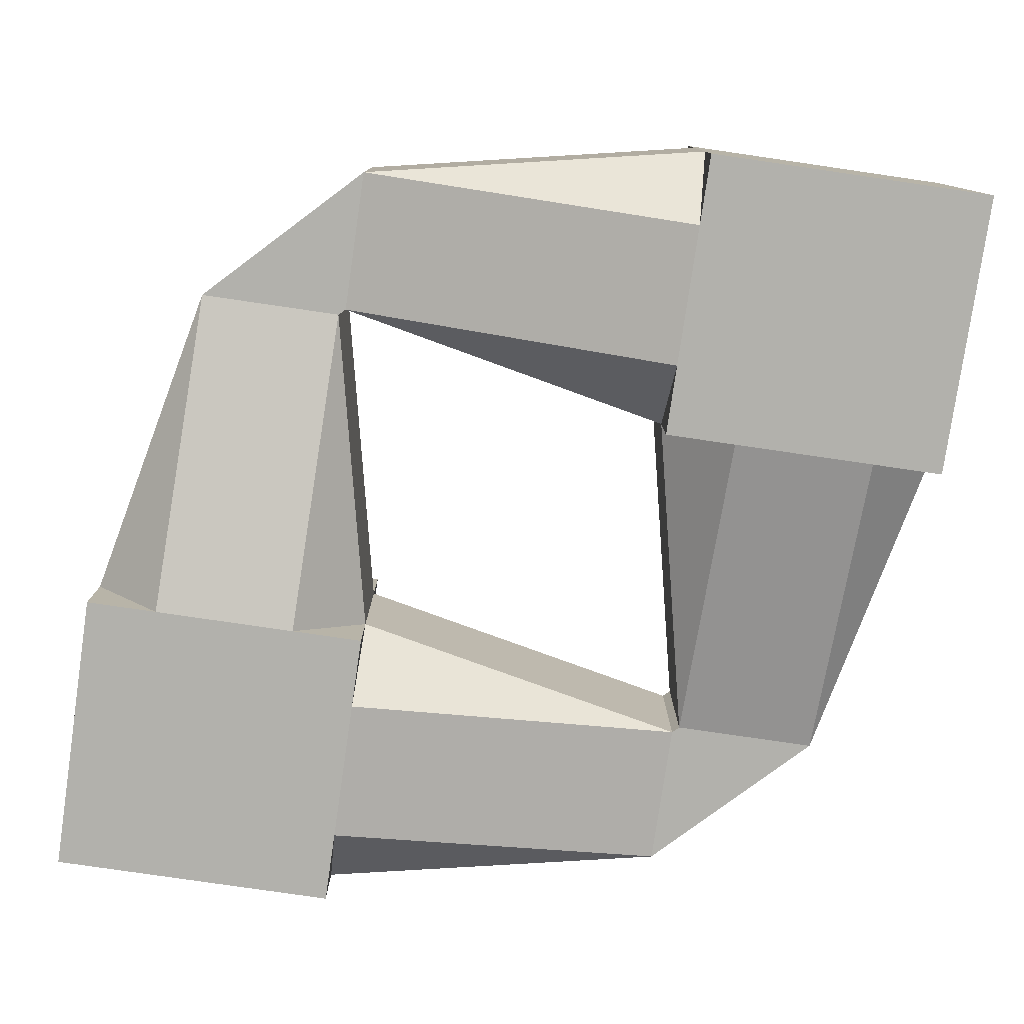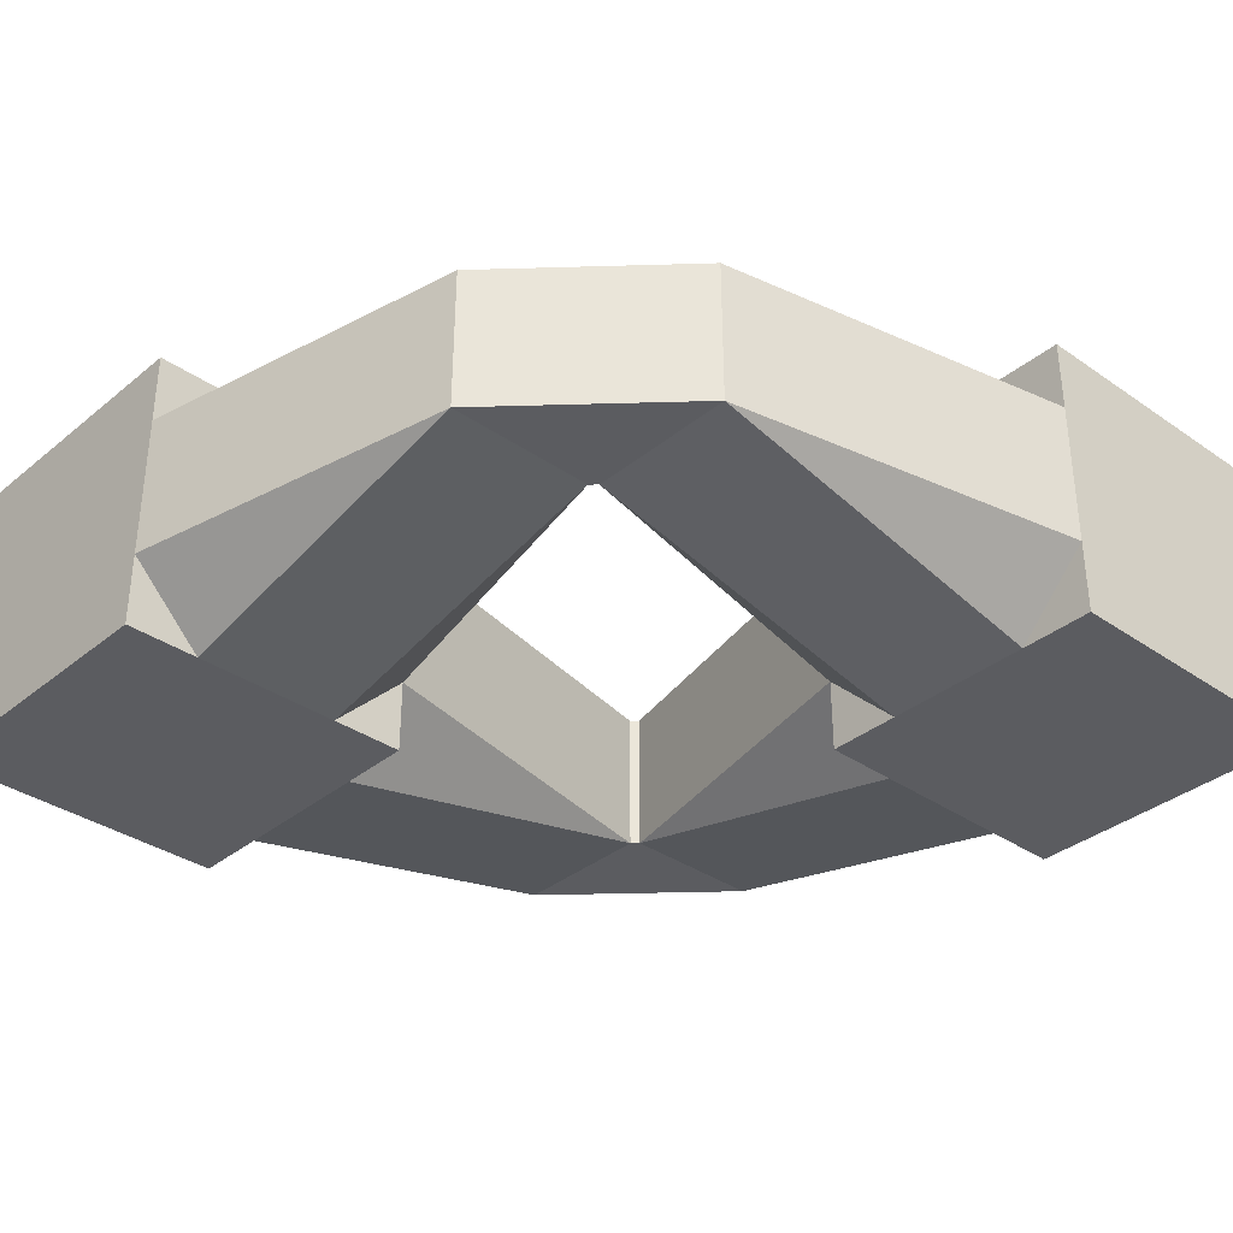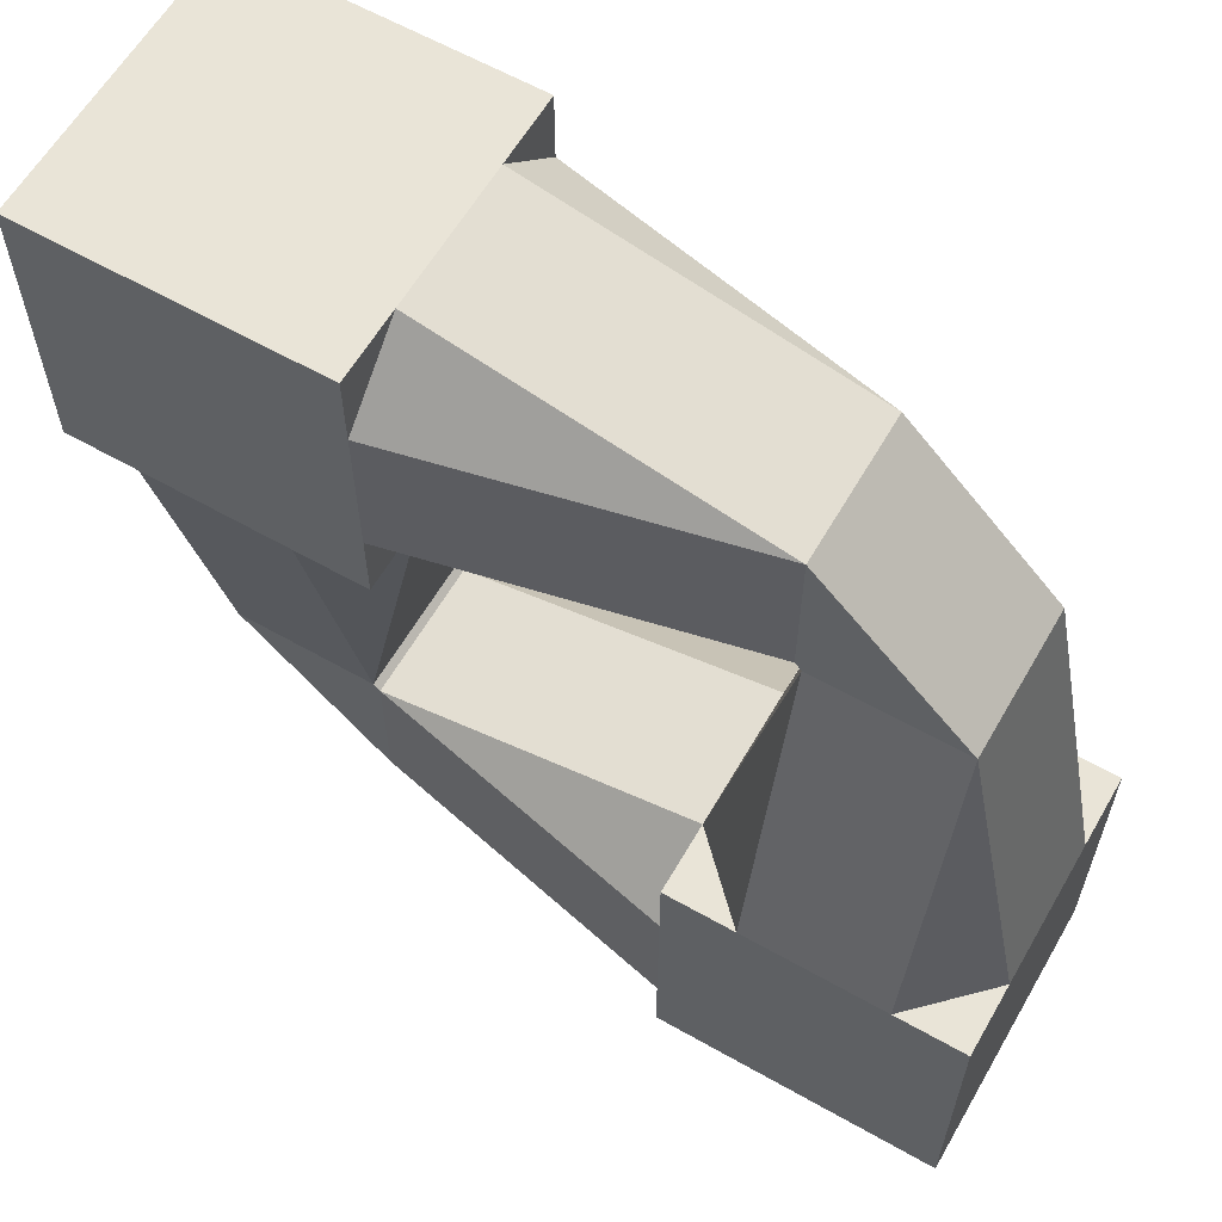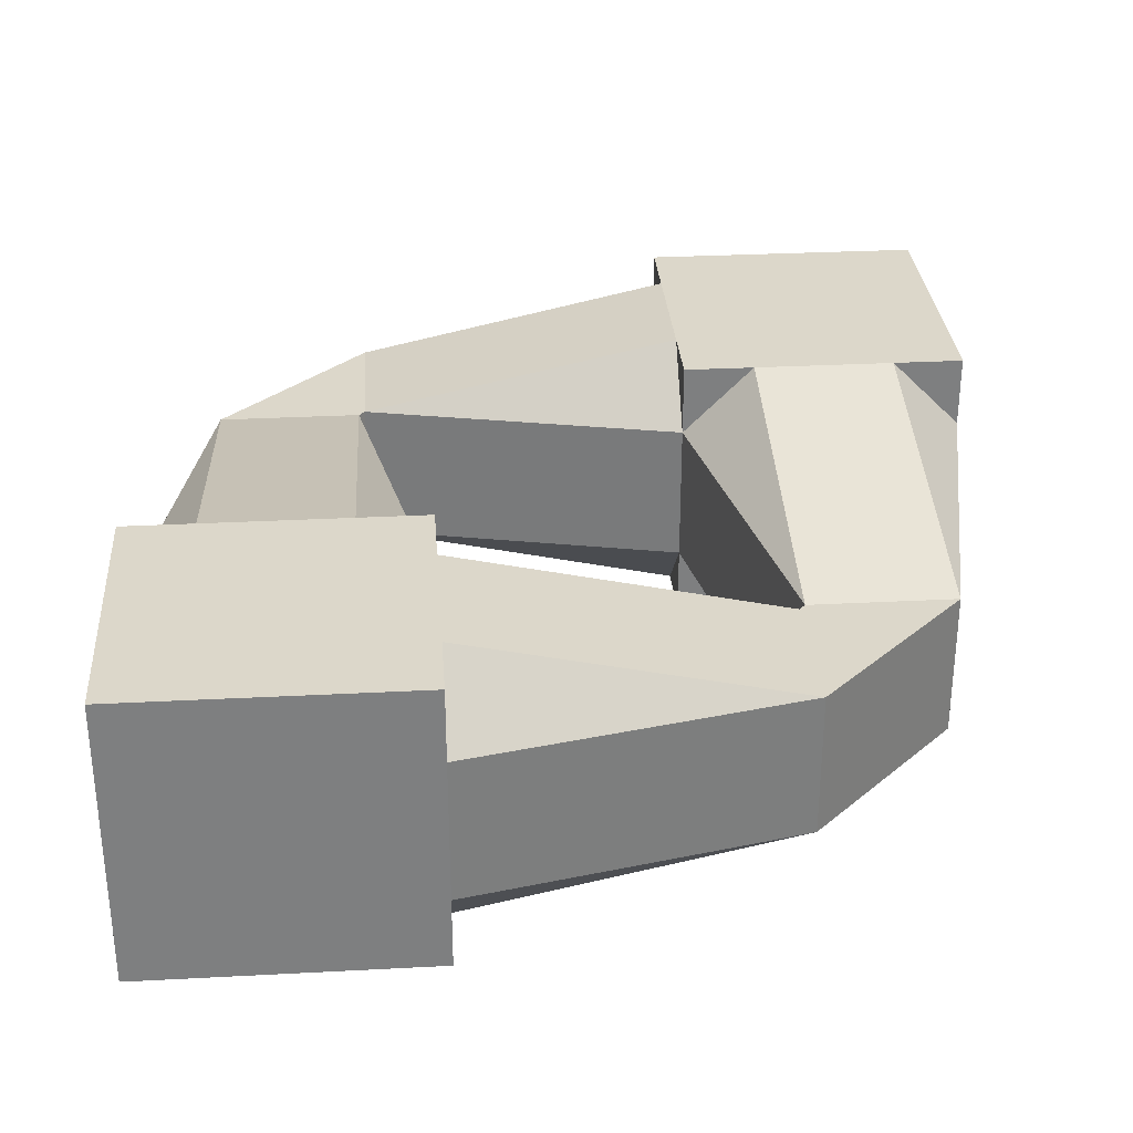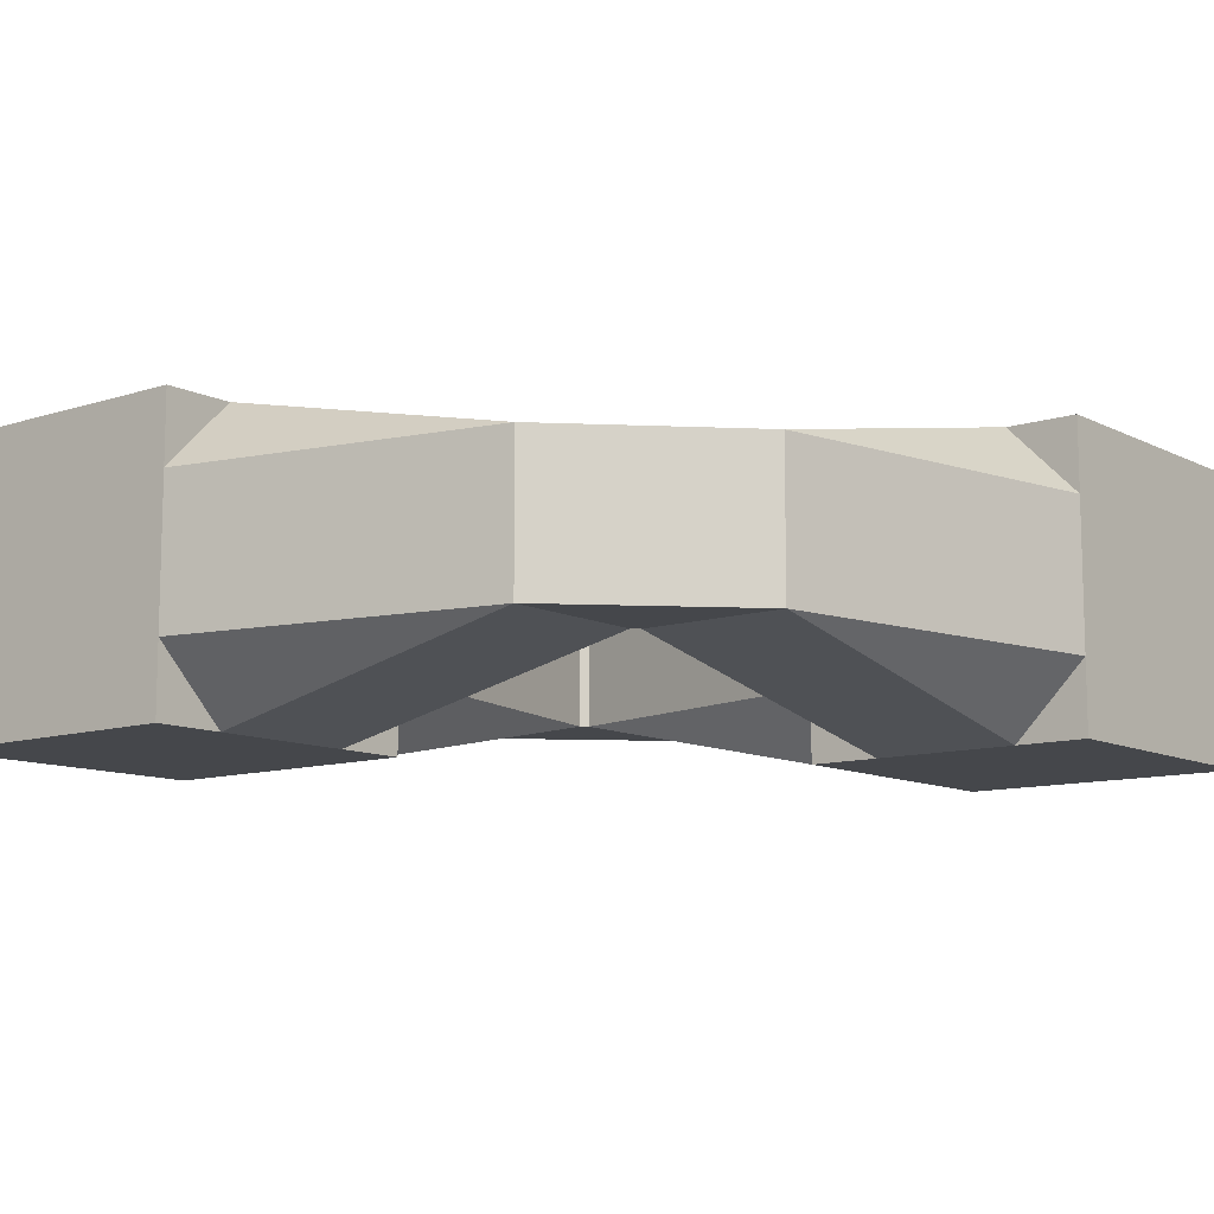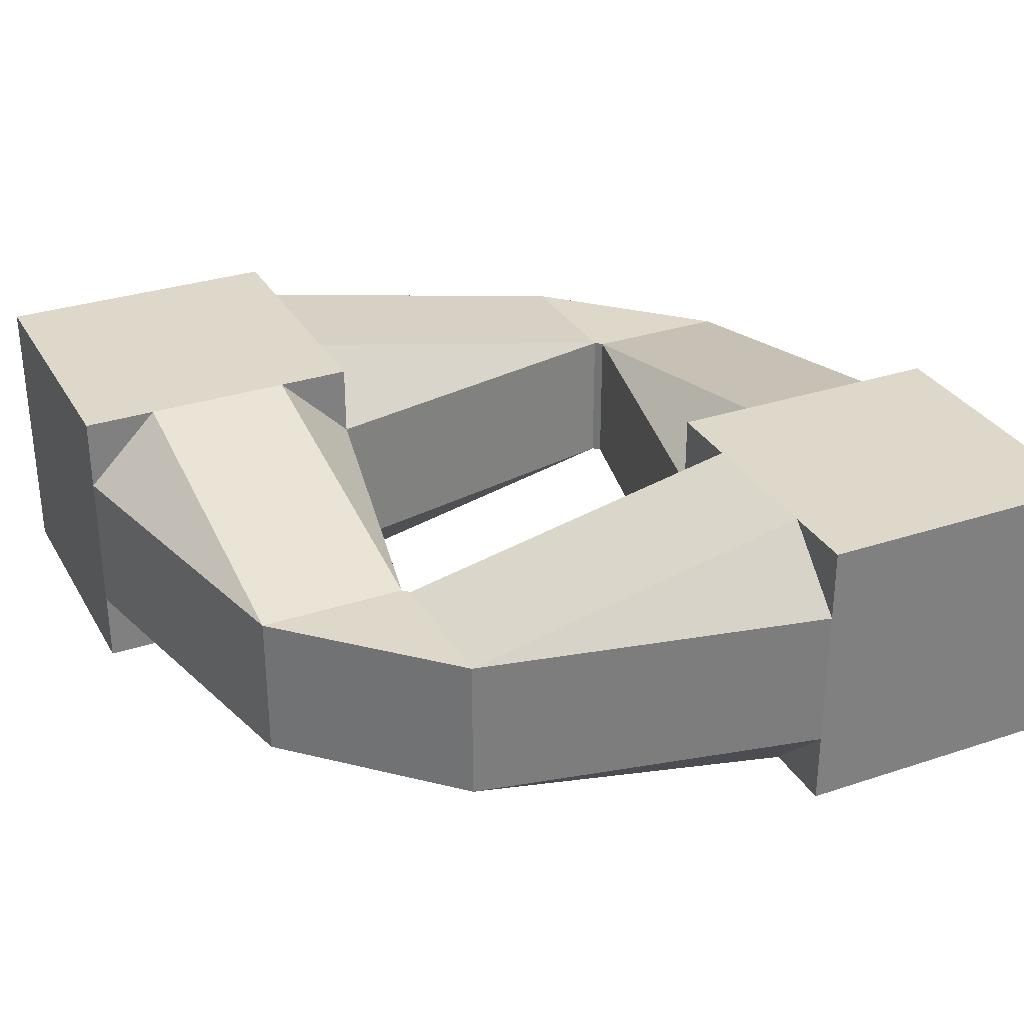
<metadata>
{"format":"obj","ext":"obj","renderer":"f3d","projection":"perspective","resolution":1024,"background":"white","views":[{"elev":-78.9,"azim":81.7,"up":"+Y"},{"elev":-35.0,"azim":-132.7,"up":"+Y"},{"elev":61.1,"azim":30.0,"up":"+Z"},{"elev":30.7,"azim":-4.3,"up":"+Y"},{"elev":-10.6,"azim":-141.0,"up":"+Y"},{"elev":31.0,"azim":-115.4,"up":"+Y"}]}
</metadata>
<code>
o Cube.001_Cube.002
v -1.803 1.545 1.959
v -1.803 2.921 1.959
v -1.803 1.545 0.5827
v -1.803 2.921 0.5827
v -0.4268 1.545 1.959
v -0.4268 2.921 1.959
v -0.4268 1.545 0.5827
v -0.4268 2.921 0.5827
v -1.803 2.233 1.959
v -1.803 2.921 1.271
v -1.803 2.233 0.5827
v -1.803 1.545 1.271
v -1.115 2.921 0.5827
v -0.4268 2.233 0.5827
v -1.115 1.545 0.5827
v -0.4268 2.921 1.271
v -0.4268 2.233 1.959
v -0.4268 1.545 1.271
v -1.115 2.921 1.959
v -1.115 1.545 1.959
v -1.115 2.921 1.271
v -1.115 1.545 1.271
v -1.115 2.233 1.959
v -1.803 2.233 1.271
v -1.803 2.577 1.959
v -1.803 2.921 0.9268
v -1.803 1.889 0.5827
v -1.803 1.545 1.615
v -0.7709 2.921 0.5827
v -0.4268 1.889 0.5827
v -1.459 1.545 0.5827
v -0.4268 2.921 1.615
v -0.4268 1.889 1.959
v -0.4268 1.545 0.9268
v -1.459 2.921 1.959
v -0.7709 1.545 1.959
v -1.803 1.889 1.959
v -1.803 2.921 1.615
v -1.803 2.577 0.5827
v -1.803 1.545 0.9268
v -1.459 2.921 0.5827
v -0.4268 2.577 0.5827
v -0.7709 1.545 0.5827
v -0.4268 2.921 0.9268
v -0.4268 2.577 1.959
v -0.4268 1.545 1.615
v -0.7709 2.921 1.959
v -1.459 1.545 1.959
v -1.459 2.921 1.271
v -0.7709 2.921 1.271
v -1.115 2.921 1.615
v -1.115 2.921 0.9268
v -0.7709 1.545 1.271
v -1.459 1.545 1.271
v -1.115 1.545 1.615
v -1.115 1.545 0.9268
v -1.115 1.889 1.959
v -1.115 2.577 1.959
v -0.7709 2.233 1.959
v -1.459 2.233 1.959
v 1.138 1.889 1.271
v 1.138 2.577 1.271
v 1.138 2.233 0.9268
v 1.138 2.233 1.615
v -1.115 1.889 -1.074
v -1.115 2.577 -1.074
v -1.459 2.233 -1.074
v -0.7709 2.233 -1.074
v -1.803 1.889 1.271
v -1.803 2.577 1.271
v -1.803 2.233 1.615
v -1.803 2.233 0.9268
v -1.803 2.577 0.9268
v -1.803 2.577 1.615
v -1.803 1.889 1.615
v -0.7709 2.577 -1.074
v -1.459 2.577 -1.074
v -1.459 1.889 -1.074
v 1.138 2.577 1.615
v 1.138 2.577 0.9268
v 1.138 1.889 0.9268
v -1.459 2.577 1.959
v -0.7709 2.577 1.959
v -0.7709 1.889 1.959
v -1.459 1.545 0.9268
v -1.459 1.545 1.615
v -0.7709 1.545 1.615
v -0.7709 2.921 0.9268
v -0.7709 2.921 1.615
v -1.459 2.921 1.615
v -1.459 2.921 0.9268
v -0.7709 1.545 0.9268
v -1.459 1.889 1.959
v 1.138 1.889 1.615
v -0.7709 1.889 -1.074
v -1.803 1.889 0.9268
v 2.201 1.545 -2.139
v 2.201 2.921 -2.139
v 2.201 1.545 -0.7629
v 2.201 2.921 -0.7629
v 0.8245 1.545 -2.139
v 0.8245 2.921 -2.139
v 0.8245 1.545 -0.7629
v 0.8245 2.921 -0.7629
v 2.201 2.233 -2.139
v 2.201 2.921 -1.451
v 2.201 2.233 -0.7629
v 2.201 1.545 -1.451
v 1.513 2.921 -0.7629
v 0.8245 2.233 -0.7629
v 1.513 1.545 -0.7629
v 0.8245 2.921 -1.451
v 0.8245 2.233 -2.139
v 0.8245 1.545 -1.451
v 1.513 2.921 -2.139
v 1.513 1.545 -2.139
v 1.513 2.921 -1.451
v 1.513 1.545 -1.451
v 1.513 2.233 -2.139
v 2.201 2.233 -1.451
v 2.201 2.577 -2.139
v 2.201 2.921 -1.107
v 2.201 1.889 -0.7629
v 2.201 1.545 -1.795
v 1.169 2.921 -0.7629
v 0.8245 1.889 -0.7629
v 1.857 1.545 -0.7629
v 0.8245 2.921 -1.795
v 0.8245 1.889 -2.139
v 0.8245 1.545 -1.107
v 1.857 2.921 -2.139
v 1.169 1.545 -2.139
v 2.201 1.889 -2.139
v 2.201 2.921 -1.795
v 2.201 2.577 -0.7629
v 2.201 1.545 -1.107
v 1.857 2.921 -0.7629
v 0.8245 2.577 -0.7629
v 1.169 1.545 -0.7629
v 0.8245 2.921 -1.107
v 0.8245 2.577 -2.139
v 0.8245 1.545 -1.795
v 1.169 2.921 -2.139
v 1.857 1.545 -2.139
v 1.857 2.921 -1.451
v 1.169 2.921 -1.451
v 1.513 2.921 -1.795
v 1.513 2.921 -1.107
v 1.169 1.545 -1.451
v 1.857 1.545 -1.451
v 1.513 1.545 -1.795
v 1.513 1.545 -1.107
v 1.513 1.889 -2.139
v 1.513 2.577 -2.139
v 1.169 2.233 -2.139
v 1.857 2.233 -2.139
v -0.7402 1.889 -1.451
v -0.7402 2.577 -1.451
v -0.7402 2.233 -1.107
v -0.7402 2.233 -1.795
v 1.513 1.889 0.8941
v 1.513 2.577 0.8941
v 1.857 2.233 0.8941
v 1.169 2.233 0.8941
v 2.201 1.889 -1.451
v 2.201 2.577 -1.451
v 2.201 2.233 -1.795
v 2.201 2.233 -1.107
v 2.201 2.577 -1.107
v 2.201 2.577 -1.795
v 2.201 1.889 -1.795
v 1.169 2.577 0.8941
v 1.857 2.577 0.8941
v 1.857 1.889 0.8941
v -0.7402 2.577 -1.795
v -0.7402 2.577 -1.107
v -0.7402 1.889 -1.107
v 1.857 2.577 -2.139
v 1.169 2.577 -2.139
v 1.169 1.889 -2.139
v 1.857 1.545 -1.107
v 1.857 1.545 -1.795
v 1.169 1.545 -1.795
v 1.169 2.921 -1.107
v 1.169 2.921 -1.795
v 1.857 2.921 -1.795
v 1.857 2.921 -1.107
v 1.169 1.545 -1.107
v 1.857 1.889 -2.139
v -0.7402 1.889 -1.795
v 1.169 1.889 0.8941
v 2.201 1.889 -1.107
f 27 40 96
f 30 43 95
f 33 46 94
f 37 48 93
f 43 34 92
f 41 26 91
f 49 38 90
f 50 51 89
f 29 52 88
f 53 46 87
f 54 55 86
f 31 56 85
f 57 36 84
f 58 59 83
f 25 60 82
f 61 34 81
f 159 76 68
f 45 64 79
f 65 31 78
f 42 68 76
f 69 28 75
f 70 71 74
f 39 72 73
f 73 24 70
f 26 70 10
f 4 73 26
f 74 9 25
f 38 25 2
f 10 74 38
f 75 1 37
f 71 37 9
f 24 75 71
f 29 66 13
f 29 42 76
f 77 11 39
f 41 39 4
f 13 77 41
f 27 31 3
f 67 27 11
f 174 61 161
f 32 62 16
f 32 45 79
f 80 14 42
f 44 42 8
f 16 80 44
f 30 34 7
f 63 30 14
f 161 81 191
f 82 23 58
f 35 58 19
f 2 82 35
f 83 17 45
f 47 45 6
f 19 83 47
f 84 5 33
f 59 33 17
f 23 84 59
f 85 22 54
f 40 54 12
f 3 85 40
f 86 20 48
f 28 48 1
f 12 86 28
f 87 5 36
f 55 36 20
f 22 87 55
f 88 21 50
f 44 50 16
f 8 88 44
f 89 19 47
f 32 47 6
f 16 89 32
f 90 2 35
f 51 35 19
f 21 90 51
f 91 10 49
f 52 49 21
f 13 91 52
f 92 18 53
f 56 53 22
f 15 92 56
f 93 20 57
f 60 57 23
f 9 93 60
f 94 18 61
f 174 64 94
f 17 94 64
f 95 15 65
f 14 95 68
f 96 12 69
f 72 69 24
f 11 96 72
f 123 136 192
f 126 139 191
f 129 142 190
f 133 144 189
f 188 103 130
f 137 122 187
f 145 134 186
f 146 147 185
f 125 148 184
f 149 142 183
f 150 151 182
f 127 152 181
f 153 132 180
f 154 155 179
f 121 156 178
f 157 130 177
f 141 160 175
f 174 111 127
f 163 79 64
f 138 164 172
f 165 124 171
f 166 167 170
f 135 168 169
f 169 120 166
f 122 166 106
f 100 169 122
f 170 105 121
f 134 121 98
f 106 170 134
f 171 97 133
f 167 133 105
f 120 171 167
f 173 62 79
f 125 162 109
f 125 138 172
f 173 107 135
f 137 135 100
f 109 173 137
f 123 127 99
f 163 123 107
f 162 80 62
f 128 158 112
f 128 141 175
f 176 110 138
f 140 138 104
f 112 176 140
f 126 130 103
f 159 126 110
f 178 119 154
f 131 154 115
f 98 178 131
f 179 113 141
f 143 141 102
f 115 179 143
f 180 101 129
f 155 129 113
f 119 180 155
f 181 118 150
f 136 150 108
f 99 181 136
f 182 116 144
f 97 182 144
f 108 182 124
f 183 101 132
f 151 132 116
f 118 183 151
f 184 117 146
f 140 146 112
f 104 184 140
f 185 115 143
f 128 143 102
f 112 185 128
f 186 98 131
f 147 131 115
f 117 186 147
f 187 106 145
f 148 145 117
f 109 187 148
f 188 114 149
f 152 149 118
f 111 188 152
f 189 116 153
f 156 153 119
f 105 189 156
f 190 114 157
f 113 190 160
f 161 139 111
f 80 164 63
f 110 191 164
f 192 108 165
f 168 165 120
f 107 192 168
f 177 68 95
f 176 66 76
f 158 77 66
f 77 160 67
f 67 190 78
f 65 177 95
f 78 157 65
f 27 3 40
f 30 7 43
f 33 5 46
f 37 1 48
f 43 7 34
f 41 4 26
f 49 10 38
f 50 21 51
f 29 13 52
f 53 18 46
f 54 22 55
f 31 15 56
f 57 20 36
f 58 23 59
f 25 9 60
f 61 18 34
f 159 176 76
f 45 17 64
f 65 15 31
f 42 14 68
f 69 12 28
f 70 24 71
f 39 11 72
f 73 72 24
f 26 73 70
f 4 39 73
f 74 71 9
f 38 74 25
f 10 70 74
f 75 28 1
f 71 75 37
f 24 69 75
f 29 76 66
f 29 8 42
f 77 67 11
f 41 77 39
f 13 66 77
f 27 78 31
f 67 78 27
f 174 94 61
f 32 79 62
f 32 6 45
f 80 63 14
f 44 80 42
f 16 62 80
f 30 81 34
f 63 81 30
f 161 61 81
f 82 60 23
f 35 82 58
f 2 25 82
f 83 59 17
f 47 83 45
f 19 58 83
f 84 36 5
f 59 84 33
f 23 57 84
f 85 56 22
f 40 85 54
f 3 31 85
f 86 55 20
f 28 86 48
f 12 54 86
f 87 46 5
f 55 87 36
f 22 53 87
f 88 52 21
f 44 88 50
f 8 29 88
f 89 51 19
f 32 89 47
f 16 50 89
f 90 38 2
f 51 90 35
f 21 49 90
f 91 26 10
f 52 91 49
f 13 41 91
f 92 34 18
f 56 92 53
f 15 43 92
f 93 48 20
f 60 93 57
f 9 37 93
f 94 46 18
f 174 163 64
f 17 33 94
f 95 43 15
f 14 30 95
f 96 40 12
f 72 96 69
f 11 27 96
f 123 99 136
f 126 103 139
f 129 101 142
f 133 97 144
f 188 139 103
f 137 100 122
f 145 106 134
f 146 117 147
f 125 109 148
f 149 114 142
f 150 118 151
f 127 111 152
f 153 116 132
f 154 119 155
f 121 105 156
f 157 114 130
f 141 113 160
f 174 161 111
f 163 173 79
f 138 110 164
f 165 108 124
f 166 120 167
f 135 107 168
f 169 168 120
f 122 169 166
f 100 135 169
f 170 167 105
f 134 170 121
f 106 166 170
f 171 124 97
f 167 171 133
f 120 165 171
f 173 162 62
f 125 172 162
f 125 104 138
f 173 163 107
f 137 173 135
f 109 162 173
f 123 174 127
f 163 174 123
f 162 172 80
f 128 175 158
f 128 102 141
f 176 159 110
f 140 176 138
f 112 158 176
f 126 177 130
f 159 177 126
f 178 156 119
f 131 178 154
f 98 121 178
f 179 155 113
f 143 179 141
f 115 154 179
f 180 132 101
f 155 180 129
f 119 153 180
f 181 152 118
f 136 181 150
f 99 127 181
f 182 151 116
f 97 124 182
f 108 150 182
f 183 142 101
f 151 183 132
f 118 149 183
f 184 148 117
f 140 184 146
f 104 125 184
f 185 147 115
f 128 185 143
f 112 146 185
f 186 134 98
f 147 186 131
f 117 145 186
f 187 122 106
f 148 187 145
f 109 137 187
f 188 130 114
f 152 188 149
f 111 139 188
f 189 144 116
f 156 189 153
f 105 133 189
f 190 142 114
f 113 129 190
f 161 191 139
f 81 63 164
f 80 172 164
f 164 191 81
f 110 126 191
f 192 136 108
f 168 192 165
f 107 123 192
f 177 159 68
f 176 158 66
f 158 175 77
f 77 175 160
f 67 160 190
f 65 157 177
f 78 190 157

</code>
